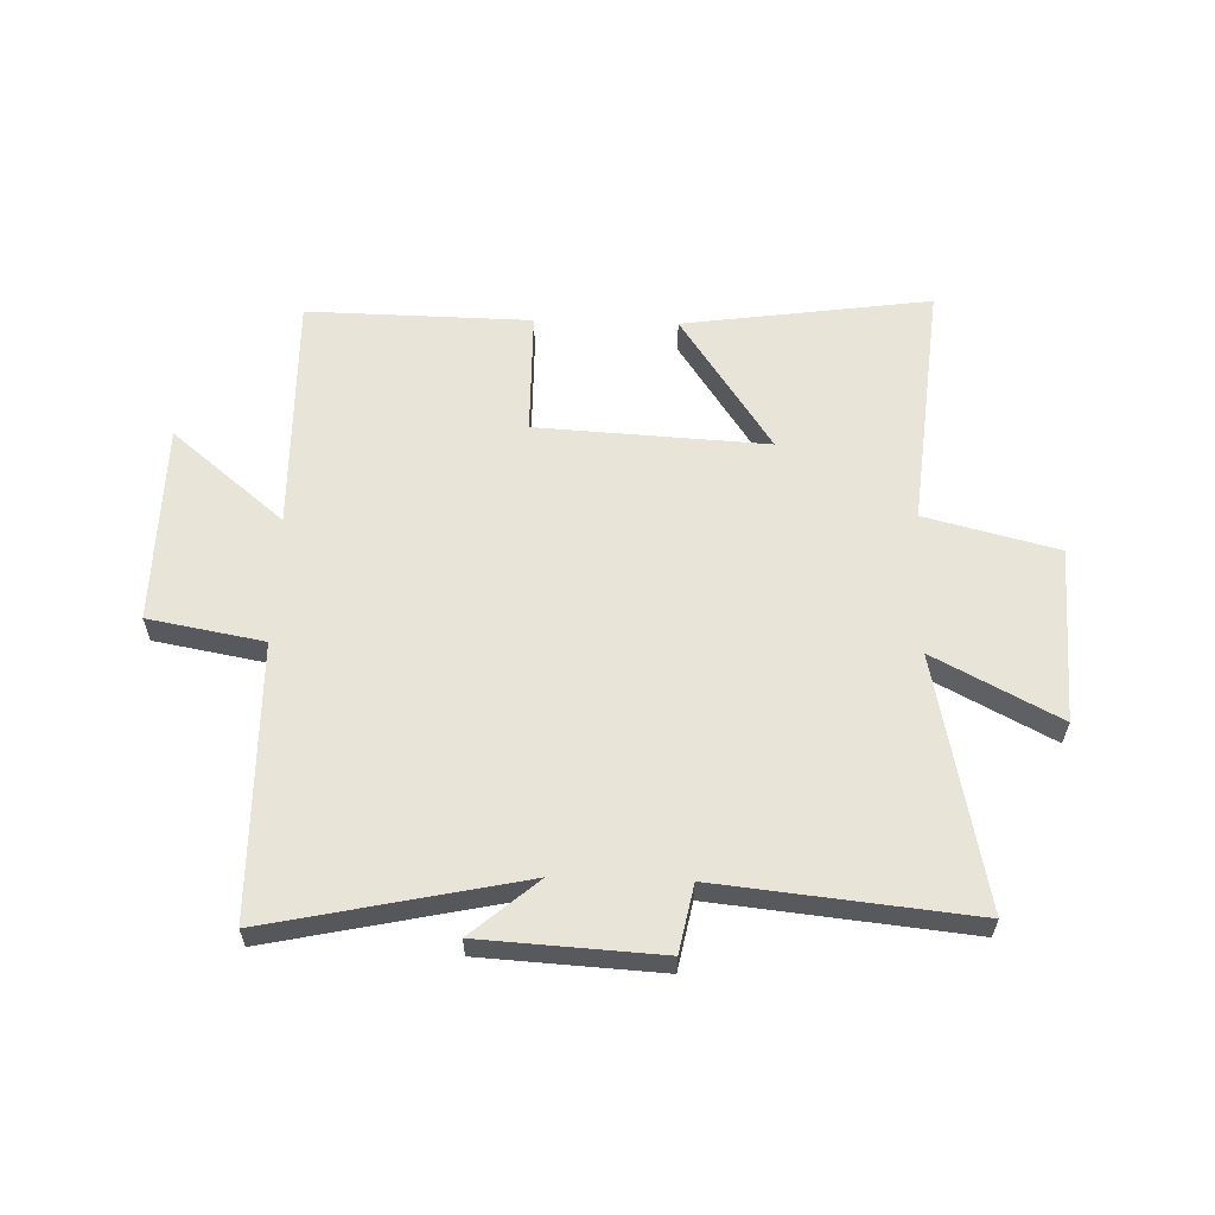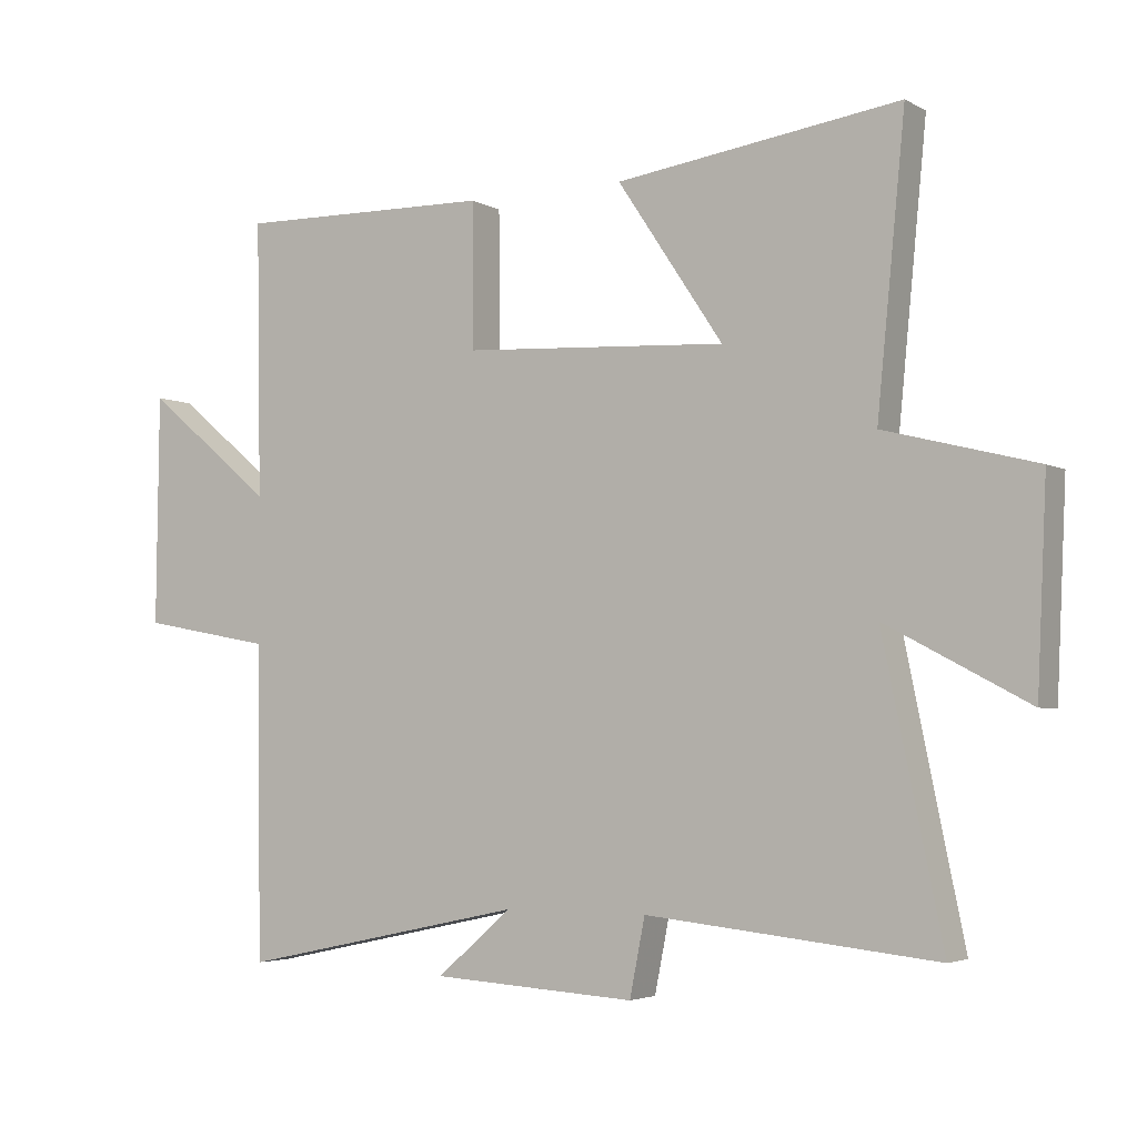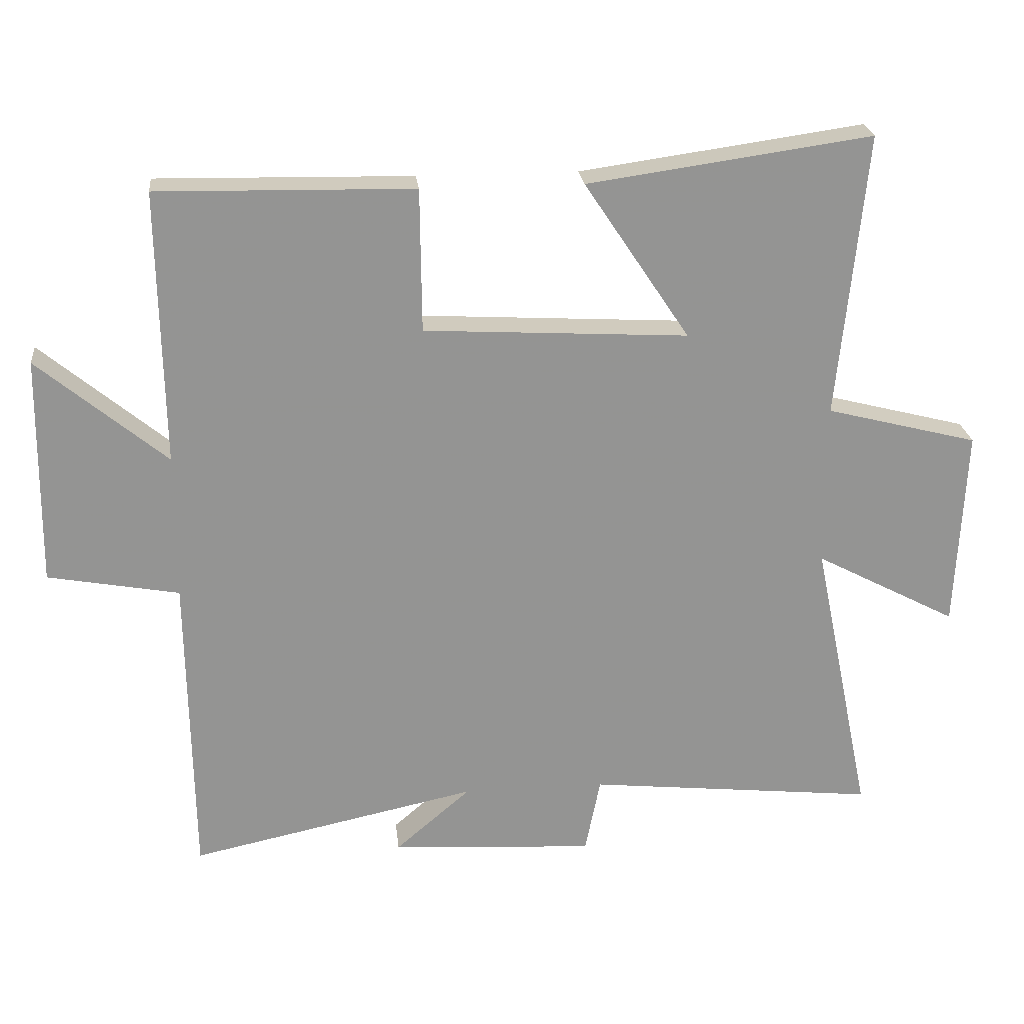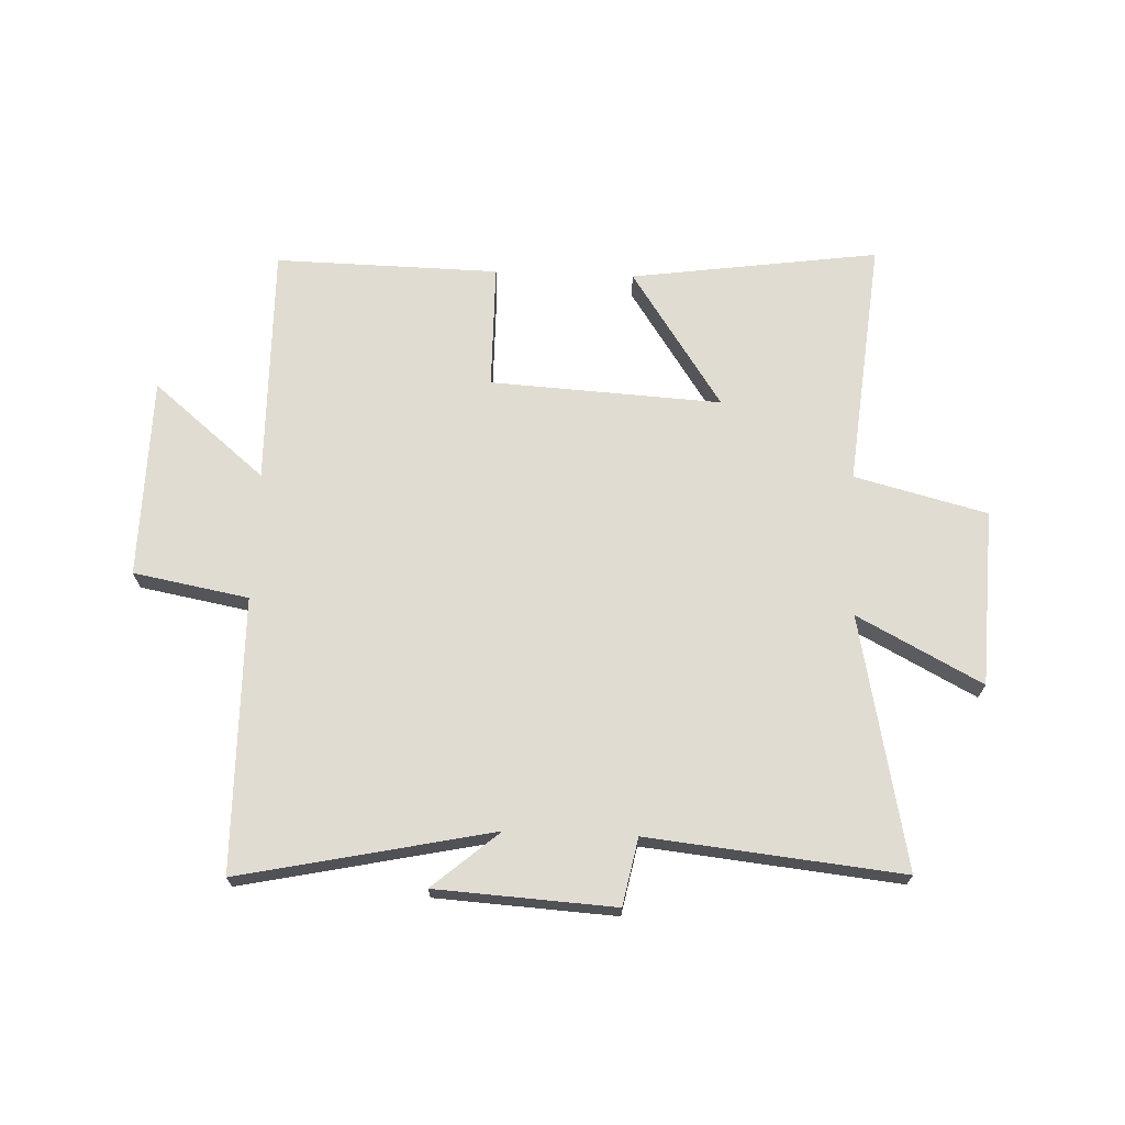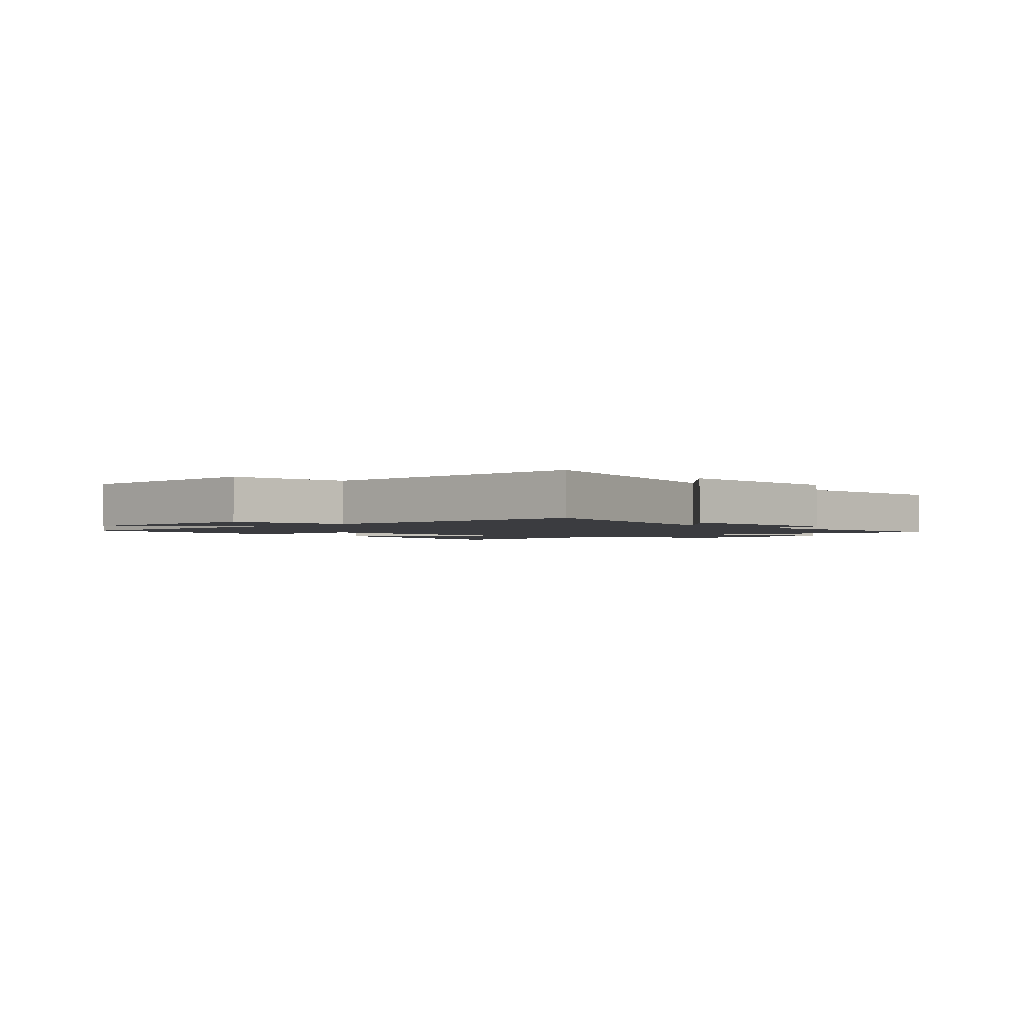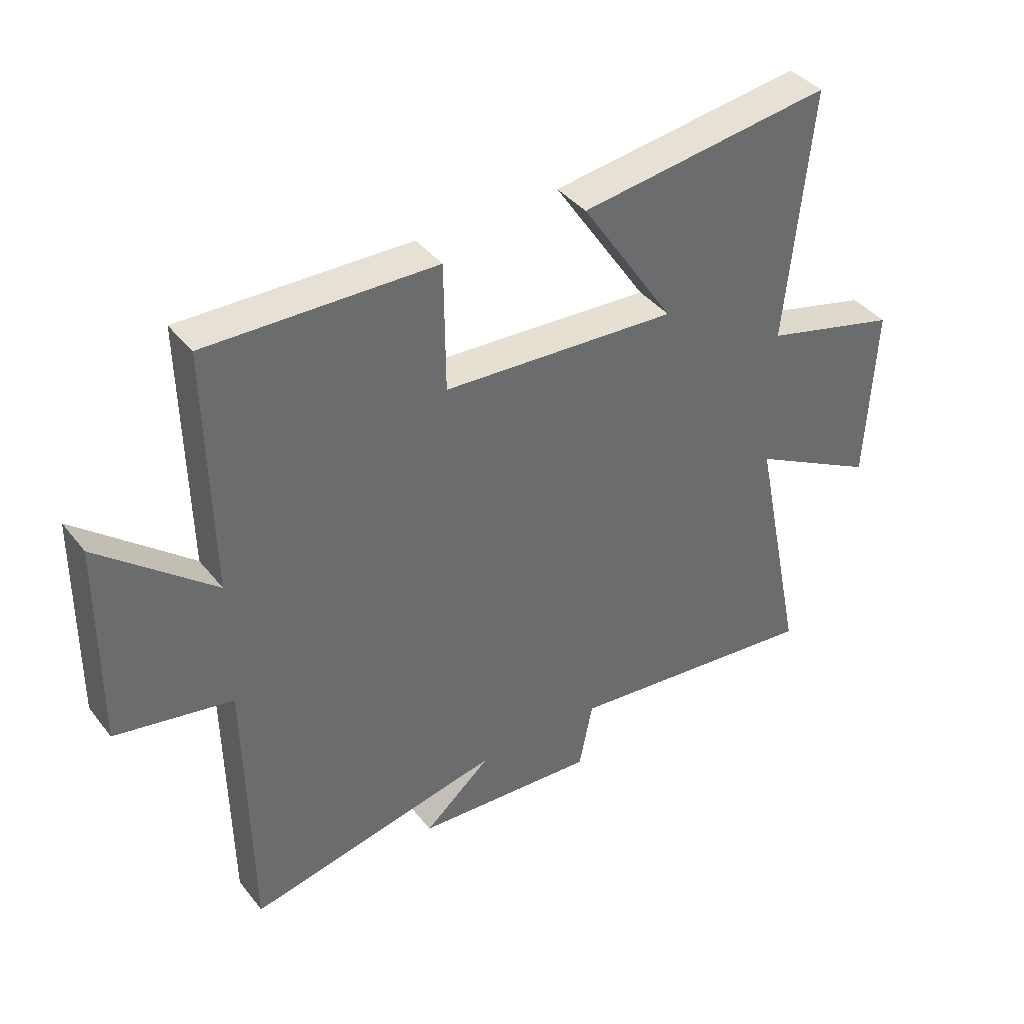
<metadata>
{"format":"obj","ext":"obj","renderer":"f3d","projection":"perspective","resolution":1024,"background":"white","views":[{"elev":59.8,"azim":-178.3,"up":"+Y"},{"elev":-3.8,"azim":-149.1,"up":"+Z"},{"elev":23.4,"azim":174.0,"up":"+Z"},{"elev":69.3,"azim":-177.7,"up":"+Y"},{"elev":-2.0,"azim":132.1,"up":"+Y"},{"elev":39.5,"azim":145.9,"up":"+Z"}]}
</metadata>
<code>
v -0.542 0.07 0.56
v -0.117 0.07 0.5
v -0.275 0.07 0.263
v 0.121 0.07 0.285
v 0.123 0.07 0.5
v 0.507 0.07 0.507
v 0.5 0.07 0.096
v 0.693 0.07 0.256
v 0.697 0.07 -0.088
v 0.5 0.07 -0.124
v 0.493 0.07 -0.592
v 0.061 0.07 -0.5
v 0.174 0.07 -0.597
v -0.132 0.07 -0.615
v -0.155 0.07 -0.5
v -0.589 0.07 -0.545
v -0.5 0.07 -0.114
v -0.713 0.07 -0.226
v -0.727 0.07 0.076
v -0.5 0.07 0.134
v -0.542 0 0.56
v -0.117 0 0.5
v -0.275 0 0.263
v 0.121 0 0.285
v 0.123 0 0.5
v 0.507 0 0.507
v 0.5 0 0.096
v 0.693 0 0.256
v 0.697 0 -0.088
v 0.5 0 -0.124
v 0.493 0 -0.592
v 0.061 0 -0.5
v 0.174 0 -0.597
v -0.132 0 -0.615
v -0.155 0 -0.5
v -0.589 0 -0.545
v -0.5 0 -0.114
v -0.713 0 -0.226
v -0.727 0 0.076
v -0.5 0 0.134
f 17 18 19 20
f 15 16 17
f 15 17 20
f 12 13 14 15
f 12 15 20 1
f 10 11 12
f 7 8 9 10
f 7 10 12
f 4 5 6 7
f 3 4 7 12
f 1 2 3
f 1 3 12
f 40 39 38 37
f 37 36 35
f 40 37 35
f 35 34 33 32
f 21 40 35 32
f 32 31 30
f 30 29 28 27
f 32 30 27
f 27 26 25 24
f 32 27 24 23
f 23 22 21
f 32 23 21
f 1 21 22 2
f 2 22 23 3
f 3 23 24 4
f 4 24 25 5
f 5 25 26 6
f 6 26 27 7
f 7 27 28 8
f 8 28 29 9
f 9 29 30 10
f 10 30 31 11
f 11 31 32 12
f 12 32 33 13
f 13 33 34 14
f 14 34 35 15
f 15 35 36 16
f 16 36 37 17
f 17 37 38 18
f 18 38 39 19
f 19 39 40 20
f 20 40 21 1

</code>
